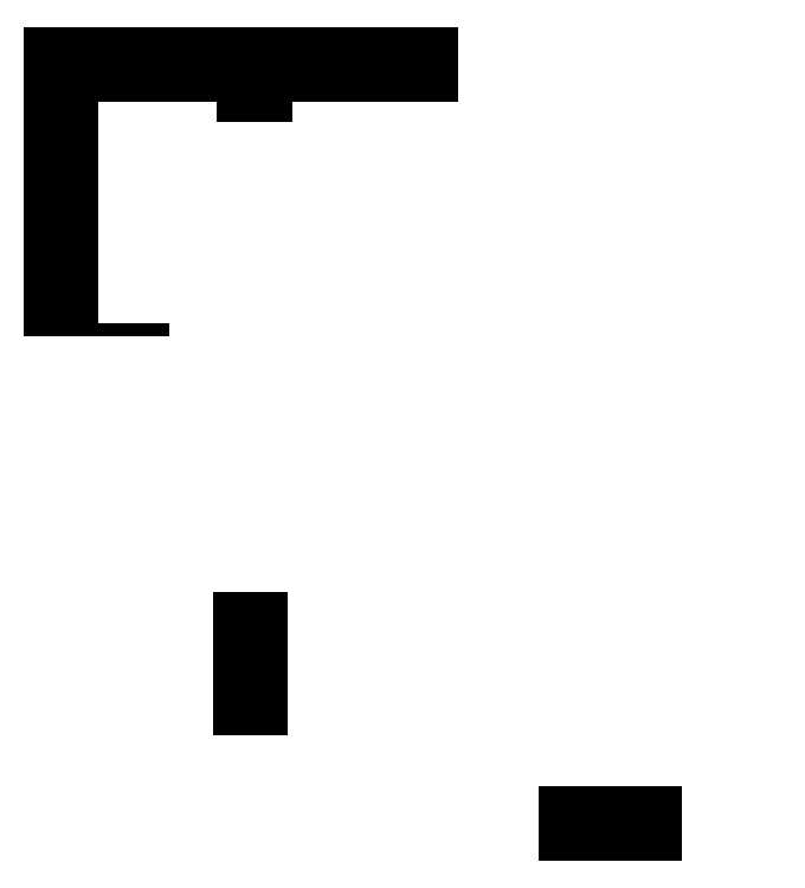
<metadata>
{"format":"dxf","ext":"dxf","renderer":"ezdxf+matplotlib","layout":"modelspace","background":"white","min_lineweight":24,"dpi":150}
</metadata>
<code>
0
SECTION
2
ENTITIES
0
INSERT
8
window1
2
Window 900
10
-1158
20
3191
30
0
0
INSERT
8
window1
2
Window 900
10
-6930
20
1500
30
0
50
90
0
INSERT
8
window1
2
Window 900
10
2340
20
3190
30
0
0
INSERT
8
window1
2
Window 900
10
2340
20
3190
30
0
0
INSERT
8
window1
2
Window 900
10
3800
20
1160
30
0
41
0.52
42
1
43
1
50
-90
0
INSERT
8
window1
2
Window 900
10
3800
20
-5010
30
0
41
0.52
42
1
43
1
50
-90
0
INSERT
8
window1
2
Window 900
10
-6930
20
-2200
30
0
50
90
0
LINE
8
0
10
0
20
0
30
0
11
0
21
3040
31
0
0
LINE
8
0
10
0
20
3040
30
0
11
0
21
3040
31
0
0
LINE
8
0
10
0
20
3040
30
0
11
0
21
3040
31
0
0
LINE
8
0
10
0
20
3040
30
0
11
0
21
3040
31
0
0
LINE
8
0
10
0
20
3040
30
0
11
0
21
3040
31
0
0
LINE
8
0
10
0
20
3040
30
0
11
1050
21
3040
31
0
0
LINE
8
0
10
-1160
20
3040
30
0
11
-200
21
3040
31
0
0
LINE
8
0
10
-1160
20
3290
30
0
11
-200
21
3290
31
0
0
LINE
8
0
10
1050
20
3290
30
0
11
2360
21
3290
31
0
0
LINE
8
0
10
1050
20
3040
30
0
11
2360
21
3040
31
0
0
LINE
8
0
10
2360
20
3290
30
0
11
3900
21
3290
31
0
0
LINE
8
0
10
2450
20
1960
30
0
11
3650
21
1960
31
0
0
LINE
8
0
10
2360
20
3040
30
0
11
3650
21
3040
31
0
0
LINE
8
0
10
2570
20
1840
30
0
11
3650
21
1840
31
0
0
LINE
8
0
10
3650
20
3040
30
0
11
3650
21
-2950
31
0
0
LINE
8
0
10
3650
20
-3170
30
0
11
3650
21
-5410
31
0
0
LINE
8
0
10
3650
20
-5600
30
0
11
3650
21
-8560
31
0
0
LINE
8
0
10
3900
20
3290
30
0
11
3900
21
-200
31
0
0
LINE
8
0
10
2450
20
0
30
0
11
1780
21
0
31
0
0
LINE
8
0
10
2570
20
-200
30
0
11
1780
21
-200
31
0
0
LINE
8
0
10
-200
20
-180
30
0
11
-200
21
3040
31
0
0
LINE
8
0
10
1050
20
3290
30
0
11
-200
21
3290
31
0
0
LINE
8
0
10
2360
20
3290
30
0
11
2360
21
3290
31
0
0
DIMENSION
8
dimensions
10
0
20
0
30
0
11
nan
21
nan
31
0
70
1
71
8
72
2
74
0
75
0
41
1
42
0
1

3
Standard
13
300
23
3040
33
0
14
300
24
3040
34
0
0
LINE
8
windows
10
-1160
20
3040
30
0
11
-1160
21
3290
31
0
0
LINE
8
windows
10
-1160
20
3290
30
0
11
-2490
21
3290
31
0
0
LINE
8
windows
10
-1160
20
3290
30
0
11
-2490
21
3290
31
0
0
LINE
8
windows
10
-2490
20
3290
30
0
11
-2490
21
3040
31
0
0
LINE
8
windows
10
-2490
20
3040
30
0
11
-1160
21
3040
31
0
0
LINE
8
windows
10
-2490
20
3040
30
0
11
-1160
21
3040
31
0
0
LINE
8
windows
10
-2490
20
3040
30
0
11
-3750
21
3040
31
0
0
LINE
8
windows
10
-2490
20
3040
30
0
11
-3750
21
3040
31
0
0
LINE
8
windows
10
-3750
20
3040
30
0
11
-3750
21
2740
31
0
0
LINE
8
windows
10
-3750
20
3040
30
0
11
-3750
21
2740
31
0
0
LINE
8
windows
10
-3750
20
2740
30
0
11
-4000
21
2740
31
0
0
LINE
8
windows
10
-3750
20
2740
30
0
11
-4000
21
2740
31
0
0
LINE
8
windows
10
-4000
20
2740
30
0
11
-4000
21
3040
31
0
0
LINE
8
windows
10
-4000
20
2740
30
0
11
-4000
21
3040
31
0
0
LINE
8
windows
10
-4000
20
3040
30
0
11
-6780
21
3040
31
0
0
LINE
8
windows
10
-4000
20
3040
30
0
11
-6780
21
3040
31
0
0
LINE
8
windows
10
-6780
20
3040
30
0
11
-6780
21
1500
31
0
0
LINE
8
windows
10
-6780
20
3040
30
0
11
-6780
21
1500
31
0
0
LINE
8
windows
10
-6780
20
1500
30
0
11
-6780
21
200
31
0
0
LINE
8
windows
10
-6780
20
1500
30
0
11
-6780
21
199.9
31
0
0
LINE
8
windows
10
-6780
20
200
30
0
11
-6780
21
-1330
31
0
0
LINE
8
windows
10
-6780
20
199.9
30
0
11
-6780
21
-1330
31
0
0
LINE
8
windows
10
-6780
20
-1330
30
0
11
-5680
21
-1330
31
0
0
LINE
8
windows
10
-6780
20
-1330
30
0
11
-5680
21
-1330
31
0
0
LINE
8
windows
10
-2490
20
3290
30
0
11
-3750
21
3290
31
0
0
LINE
8
windows
10
-2490
20
3290
30
0
11
-3750
21
3290
31
0
0
LINE
8
windows
10
-3750
20
3290
30
0
11
-4000
21
3290
31
0
0
LINE
8
windows
10
-3750
20
3290
30
0
11
-4000
21
3290
31
0
0
LINE
8
windows
10
-4000
20
3290
30
0
11
-6780
21
3290
31
0
0
LINE
8
windows
10
-4000
20
3290
30
0
11
-6780
21
3290
31
0
0
LINE
8
windows
10
-6780
20
3290
30
0
11
-7030
21
3290
31
0
0
LINE
8
windows
10
-6780
20
3290
30
0
11
-7030
21
3290
31
0
0
LINE
8
windows
10
-7030
20
3290
30
0
11
-7030
21
3040
31
0
0
LINE
8
windows
10
-7030
20
3290
30
0
11
-7030
21
3040
31
0
0
LINE
8
windows
10
-7030
20
3040
30
0
11
-7030
21
1500
31
0
0
LINE
8
windows
10
-7030
20
3040
30
0
11
-7030
21
1500
31
0
0
LINE
8
windows
10
-7030
20
1500
30
0
11
-7030
21
200
31
0
0
LINE
8
windows
10
-7030
20
1500
30
0
11
-7030
21
199.9
31
0
0
LINE
8
windows
10
-7030
20
200
30
0
11
-7030
21
-1330
31
0
0
LINE
8
windows
10
-7030
20
199.9
30
0
11
-7030
21
-1330
31
0
0
LINE
8
windows
10
-7030
20
-1330
30
0
11
-7030
21
-1530
31
0
0
LINE
8
windows
10
-7030
20
-1330
30
0
11
-7030
21
-1530
31
0
0
LINE
8
windows
10
-5680
20
-1530
30
0
11
-5680
21
-1330
31
0
0
LINE
8
windows
10
-5680
20
-1530
30
0
11
-5680
21
-1330
31
0
0
LINE
8
windows
10
-7030
20
1500
30
0
11
-6780
21
1500
31
0
0
LINE
8
windows
10
-7030
20
1500
30
0
11
-6780
21
1500
31
0
0
LINE
8
windows
10
-7030
20
200
30
0
11
-6780
21
200
31
0
0
LINE
8
windows
10
-7030
20
199.9
30
0
11
-6780
21
199.9
31
0
0
LINE
8
0
10
-4040
20
-1330
30
0
11
-4040
21
-1030
31
0
0
LINE
8
0
10
-4040
20
-1030
30
0
11
-3780
21
-1030
31
0
0
LINE
8
0
10
-3780
20
-1030
30
0
11
-3780
21
-1330
31
0
0
LINE
8
0
10
-3780
20
-1330
30
0
11
-170
21
-1330
31
0
0
LINE
8
0
10
-170
20
-1330
30
0
11
-170
21
-1530
31
0
0
LINE
8
0
10
-170
20
-1530
30
0
11
-4040
21
-1530
31
0
0
LINE
8
0
10
-4040
20
-1530
30
0
11
-4040
21
-1330
31
0
0
LINE
8
0
10
-5680
20
-1530
30
0
11
-6780
21
-1530
31
0
0
LINE
8
0
10
-6780
20
-1530
30
0
11
-6780
21
-2200
31
0
0
LINE
8
0
10
-6780
20
-2200
30
0
11
-6780
21
-3490
31
0
0
LINE
8
0
10
-6780
20
-3490
30
0
11
-6780
21
-4370
31
0
0
LINE
8
0
10
-6780
20
-4370
30
0
11
-5830
21
-4370
31
0
0
LINE
8
0
10
-5830
20
-4370
30
0
11
-5830
21
-4620
31
0
0
LINE
8
0
10
-5830
20
-4620
30
0
11
-7030
21
-4620
31
0
0
LINE
8
0
10
-7030
20
-4620
30
0
11
-7030
21
-4370
31
0
0
LINE
8
0
10
-7030
20
-4370
30
0
11
-7030
21
-3490
31
0
0
LINE
8
0
10
-7030
20
-3490
30
0
11
-7030
21
-2200
31
0
0
LINE
8
0
10
-7030
20
-2200
30
0
11
-7030
21
-1530
31
0
0
LINE
8
0
10
-6780
20
-2200
30
0
11
-7030
21
-2200
31
0
0
LINE
8
0
10
-6780
20
-3490
30
0
11
-7030
21
-3490
31
0
0
LINE
8
0
10
-4040
20
-3150
30
0
11
-4040
21
-4420
31
0
0
LINE
8
0
10
-4040
20
-4420
30
0
11
-4230
21
-4420
31
0
0
LINE
8
0
10
-4230
20
-4420
30
0
11
-4230
21
-4620
31
0
0
LINE
8
0
10
-4230
20
-4620
30
0
11
-3790
21
-4620
31
0
0
LINE
8
0
10
-3790
20
-4420
30
0
11
-3790
21
-3150
31
0
0
LINE
8
0
10
-3790
20
-3150
30
0
11
-4040
21
-3150
31
0
0
LINE
8
0
10
-3790
20
-4420
30
0
11
-120
21
-4420
31
0
0
LINE
8
0
10
-120
20
-4420
30
0
11
-120
21
-3180
31
0
0
LINE
8
0
10
-120
20
-3180
30
0
11
80
21
-3180
31
0
0
LINE
8
0
10
80
20
-3180
30
0
11
80
21
-4420
31
0
0
LINE
8
0
10
80
20
-4420
30
0
11
80
21
-4620
31
0
0
LINE
8
0
10
-120
20
-4620
30
0
11
-3790
21
-4620
31
0
0
LINE
8
0
10
80
20
-4620
30
0
11
80
21
-6050
31
0
0
LINE
8
0
10
80
20
-6050
30
0
11
-120
21
-6050
31
0
0
LINE
8
0
10
-120
20
-6050
30
0
11
-120
21
-4620
31
0
0
LINE
8
0
10
80
20
-6050
30
0
11
80
21
-6050
31
0
0
LINE
8
0
10
80
20
-7160
30
0
11
80
21
-8560
31
0
0
LINE
8
0
10
80
20
-8560
30
0
11
80
21
-8810
31
0
0
LINE
8
0
10
80
20
-8810
30
0
11
-170
21
-8810
31
0
0
LINE
8
0
10
-170
20
-8810
30
0
11
-3820
21
-8810
31
0
0
LINE
8
0
10
-3820
20
-8810
30
0
11
-4070
21
-8810
31
0
0
LINE
8
0
10
-4070
20
-8810
30
0
11
-4070
21
-8560
31
0
0
LINE
8
0
10
-4070
20
-8560
30
0
11
-4070
21
-6870
31
0
0
LINE
8
0
10
-4070
20
-6870
30
0
11
-4070
21
-5530
31
0
0
LINE
8
0
10
-4070
20
-5530
30
0
11
-4070
21
-4620
31
0
0
LINE
8
0
10
-3790
20
-4620
30
0
11
-3790
21
-5530
31
0
0
LINE
8
0
10
-3790
20
-5530
30
0
11
-3790
21
-6870
31
0
0
LINE
8
0
10
-3790
20
-6870
30
0
11
-3790
21
-8560
31
0
0
LINE
8
0
10
-3790
20
-8560
30
0
11
-140
21
-8560
31
0
0
LINE
8
0
10
-140
20
-8560
30
0
11
-140
21
-7160
31
0
0
LINE
8
0
10
-140
20
-7160
30
0
11
60
21
-7160
31
0
0
LINE
8
0
10
-3790
20
-5530
30
0
11
-4070
21
-5530
31
0
0
LINE
8
0
10
-3790
20
-6870
30
0
11
-4070
21
-6870
31
0
0
INSERT
8
window1
2
Window 900
10
-3970
20
-5530
30
0
50
90
0
LINE
8
0
10
3900
20
-200
30
0
11
3900
21
-1800
31
0
0
LINE
8
0
10
3900
20
-1800
30
0
11
3900
21
-1920
31
0
0
LINE
8
0
10
3900
20
-1920
30
0
11
3900
21
-2950
31
0
0
LINE
8
0
10
3680
20
-200
30
0
11
3680
21
-200
31
0
0
LINE
8
0
10
3650
20
-2950
30
0
11
1130
21
-2950
31
0
0
LINE
8
0
10
1130
20
-2950
30
0
11
1130
21
-3880
31
0
0
LINE
8
0
10
1130
20
-3880
30
0
11
1250
21
-3880
31
0
0
LINE
8
0
10
1130
20
-4700
30
0
11
1250
21
-4700
31
0
0
LINE
8
0
10
1250
20
-3880
30
0
11
1250
21
-3170
31
0
0
LINE
8
0
10
1250
20
-3170
30
0
11
3650
21
-3170
31
0
0
LINE
8
0
10
3680
20
-8810
30
0
11
2330
21
-8810
31
0
0
LINE
8
0
10
2330
20
-8810
30
0
11
1020
21
-8810
31
0
0
LINE
8
0
10
1020
20
-8810
30
0
11
80
21
-8810
31
0
0
LINE
8
0
10
80
20
-8560
30
0
11
1020
21
-8560
31
0
0
LINE
8
0
10
1020
20
-8560
30
0
11
2330
21
-8560
31
0
0
LINE
8
0
10
2330
20
-8560
30
0
11
3680
21
-8560
31
0
0
LINE
8
0
10
3900
20
-2950
30
0
11
3900
21
-8810
31
0
0
LINE
8
0
10
3900
20
-8810
30
0
11
3680
21
-8810
31
0
0
LINE
8
0
10
2330
20
-8560
30
0
11
2330
21
-8810
31
0
0
LINE
8
0
10
1020
20
-8560
30
0
11
1020
21
-8810
31
0
0
INSERT
8
window1
2
Window 900
10
2330
20
-8660
30
0
0
DIMENSION
8
dimensions
10
-199.7
20
3599
30
0
11
-678.6
21
3674
31
0
70
1
71
8
72
2
74
0
75
0
41
1
42
0
1

3
Standard
13
-200
23
3290
33
0
14
-1158
24
3291
34
0
0
DIMENSION
8
dimensions
10
-1158
20
3600
30
0
11
-1813
21
3675
31
0
70
1
71
8
72
2
74
0
75
0
41
1
42
0
1

3
Standard
13
-1158
23
3291
33
0
14
-2468
24
3291
34
0
0
DIMENSION
8
dimensions
10
-2468
20
3600
30
0
11
-3109
21
3675
31
0
70
1
71
8
72
2
74
0
75
0
41
1
42
0
1

3
Standard
13
-2468
23
3290
33
0
14
-3750
24
3290
34
0
0
DIMENSION
8
dimensions
10
-3750
20
3600
30
0
11
-3875
21
3675
31
0
70
1
71
8
72
2
74
0
75
0
41
1
42
0
1

3
Standard
13
-3750
23
3040
33
0
14
-4000
24
3040
34
0
0
DIMENSION
8
dimensions
10
-4000
20
3600
30
0
11
-5390
21
3675
31
0
70
1
71
8
72
2
74
0
75
0
41
1
42
0
1

3
Standard
13
-4000
23
3040
33
0
14
-6780
24
3040
34
0
0
DIMENSION
8
dimensions
10
-7300
20
3040
30
0
11
-7375
21
2270
31
0
70
1
71
8
72
2
74
0
75
0
41
1
42
0
1

3
Standard
13
-6780
23
3040
33
0
14
-6780
24
1500
34
0
0
DIMENSION
8
dimensions
10
-7300
20
1500
30
0
11
-7375
21
844.9
31
0
70
1
71
8
72
2
74
0
75
0
41
1
42
0
1

3
Standard
13
-6780
23
1500
33
0
14
-6780
24
190
34
0
0
DIMENSION
8
dimensions
10
-7300
20
190.1
30
0
11
-7375
21
-570
31
0
70
1
71
8
72
2
74
0
75
0
41
1
42
0
1

3
Standard
13
-6780
23
190
33
0
14
-6780
24
-1330
34
0
0
INSERT
8
electro
2
lamp
10
-4600
20
1000
30
0
41
100
42
100
43
1
0
INSERT
8
electro
2
lamp
10
-1900
20
1000
30
0
41
100
42
100
43
1
0
INSERT
8
electro
2
lamp
10
1755
20
1506
30
0
41
100
42
100
43
1
0
INSERT
8
electro
2
lamp
10
900
20
-1000
30
0
41
100
42
100
43
1
0
INSERT
8
electro
2
lamp
10
2000
20
-6000
30
0
41
100
42
100
43
1
0
INSERT
8
electro
2
lamp
10
-1942
20
-6544
30
0
41
100
42
100
43
1
0
INSERT
8
electro
2
lamp
10
-2000
20
-3000
30
0
41
100
42
100
43
1
0
INSERT
8
electro
2
lamp
10
-5478
20
-2704
30
0
41
100
42
100
43
1
0
INSERT
8
electro
2
switch-03
10
-604.9
20
-1015
30
0
41
20
42
20
43
1
0
DIMENSION
8
dimensions
10
0
20
3603
30
0
11
515
21
3678
31
0
70
0
71
8
72
2
74
0
75
0
41
1
42
0
1

3
Standard
13
-0
23
3040
33
0
14
1030
24
3040
34
0
50
0
0
DIMENSION
8
dimensions
10
1030
20
3603
30
0
11
1685
21
3678
31
0
70
0
71
8
72
2
74
0
75
0
41
1
42
0
1

3
Standard
13
1030
23
3290
33
0
14
2340
24
3290
34
0
50
0
0
DIMENSION
8
dimensions
10
3650
20
3603
30
0
11
2995
21
3678
31
0
70
0
71
8
72
2
74
0
75
0
41
1
42
0
1

3
Standard
13
3650
23
3040
33
0
14
2340
24
3090
34
0
50
0
0
LINE
8
0
10
2450
20
1960
30
0
11
2450
21
0
31
0
0
LINE
8
0
10
2570
20
1840
30
0
11
2570
21
-200
31
0
0
LINE
8
0
10
3650
20
-280
30
0
11
3900
21
-280
31
0
0
LINE
8
0
10
1780
20
-200
30
0
11
1780
21
0
31
0
0
LINE
8
0
10
0
20
-200
30
0
11
760
21
-200
31
0
0
LINE
8
0
10
760
20
-200
30
0
11
760
21
0
31
0
0
LINE
8
0
10
760
20
0
30
0
11
0
21
0
31
0
0
LINE
8
0
10
0
20
-200
30
0
11
-200
21
-200
31
0
0
LINE
8
0
10
-200
20
-200
30
0
11
-200
21
-180
31
0
0
LINE
8
0
10
1250
20
-4700
30
0
11
1250
21
-5410
31
0
0
LINE
8
0
10
1250
20
-5410
30
0
11
3650
21
-5410
31
0
0
LINE
8
0
10
3650
20
-5600
30
0
11
1320
21
-5600
31
0
0
LINE
8
0
10
1130
20
-4700
30
0
11
1130
21
-5600
31
0
0
LINE
8
0
10
1130
20
-5600
30
0
11
1130
21
-6300
31
0
0
LINE
8
0
10
1130
20
-6300
30
0
11
1320
21
-6300
31
0
0
LINE
8
0
10
1320
20
-6300
30
0
11
1320
21
-5600
31
0
0
MTEXT
8
elementi
10
3100
20
1600
30
0
40
32
41
0
71
5
72
1
1
\fLiberation Sans|b1|i0|c0|p0;\H100;WC
7
textstyle0
50
0
73
2
44
1
0
MTEXT
8
elementi
10
3332
20
-4786
30
0
40
32
41
0
71
5
72
1
1
\fLiberation Sans|b1|i0|c0|p0;\H100;WC
7
textstyle2
50
0
73
2
44
1
0
MTEXT
8
elementi
10
2674
20
1050
30
0
40
32
41
0
71
5
72
1
1
\fLiberation Sans|b1|i0|c0|p0;\H100;UMIVAONIK
7
textstyle1
50
90
73
2
44
1
0
MTEXT
8
elementi
10
2000
20
-3300
30
0
40
32
41
0
71
5
72
1
1
\fLiberation Sans|b1|i0|c0|p0;\H100;UMIVAONIK
7
textstyle4
50
0
73
2
44
1
0
MTEXT
8
elementi
10
2200
20
700
30
0
40
32
41
0
71
5
72
1
1
\P\fLiberation Sans|b1|i0|c0|p0;\H100;SUDO-\PPER
7
textstyle3
50
0
73
2
44
1
0
MTEXT
8
elementi
10
2200
20
1300
30
0
40
32
41
0
71
5
72
1
1
\fLiberation Sans|b1|i0|c0|p0;\H100;PERI-\PLICA
7
textstyle6
50
0
73
2
44
1
0
MTEXT
8
elementi
10
3522
20
2637
30
0
40
32
41
0
71
5
72
1
1
\fLiberation Sans|b1|i0|c0|p0;\H100;BOJLER
7
textstyle5
50
90
73
2
44
1
0
MTEXT
8
elementi
10
3552
20
-3716
30
0
40
32
41
0
71
5
72
1
1
\fLiberation Sans|b1|i0|c0|p0;\H100;BOJLER
7
textstyle7
50
90
73
2
44
1
0
CIRCLE
8
elementi
10
3500
20
-3300
30
0
40
141.4
0
CIRCLE
8
elementi
10
3571
20
2052
30
0
40
126.1
0
MTEXT
8
elementi
10
2898
20
-3396
30
0
40
32
41
0
71
5
72
1
1
\fLiberation Sans|b1|i0|c0|p0;\H100;TU\U+0160\PKADA
7
textstyle8
50
0
73
2
44
1
0
MTEXT
8
elementi
10
2000
20
-5000
30
0
40
32
41
0
71
5
72
1
1
\fLiberation Sans|b1|i0|c0|p0;\H100;VE\U+0160\PMA\U+0160INA
7
textstyle9
50
0
73
2
44
1
0
DIMENSION
8
dimensions
10
4295
20
3040
30
0
11
4220
21
2500
31
0
70
0
71
8
72
2
74
0
75
0
41
1
42
0
1

3
Standard
13
3650
23
3040
33
0
14
3650
24
1960
34
0
50
90
0
DIMENSION
8
dimensions
10
4300
20
1960
30
0
11
4225
21
1654
31
0
70
0
71
8
72
2
74
0
75
0
41
1
42
0
1

3
Standard
13
3108
23
1960
33
0
14
3110
24
1840
34
0
50
90
0
DIMENSION
8
dimensions
10
4300
20
1841
30
0
11
4225
21
820.6
31
0
70
0
71
8
72
2
74
0
75
0
41
1
42
0
1

3
Standard
13
3900
23
1841
33
0
14
3400
24
-200
34
0
50
90
0
DIMENSION
8
dimensions
10
2570
20
243.3
30
0
11
3110
21
318.3
31
0
70
0
71
8
72
2
74
0
75
0
41
1
42
0
1

3
Standard
13
2570
23
-200
33
0
14
3650
24
-200
34
0
50
0
0
DIMENSION
8
dimensions
10
4300
20
-200
30
0
11
4225
21
-1685
31
0
70
0
71
8
72
2
74
0
75
0
41
1
42
0
1

3
Standard
13
3900
23
-200
33
0
14
3650
24
-3170
34
0
50
90
0
DIMENSION
8
dimensions
10
4300
20
-3170
30
0
11
4225
21
-4290
31
0
70
0
71
8
72
2
74
0
75
0
41
1
42
0
1

3
Standard
13
3900
23
-3170
33
0
14
3650
24
-5410
34
0
50
90
0
DIMENSION
8
dimensions
10
3650
20
-2700
30
0
11
2450
21
-2625
31
0
70
0
71
8
72
2
74
0
75
0
41
1
42
0
1

3
Standard
13
3650
23
-3170
33
0
14
1250
24
-3170
34
0
50
0
0
ENDSEC
0
EOF

</code>
